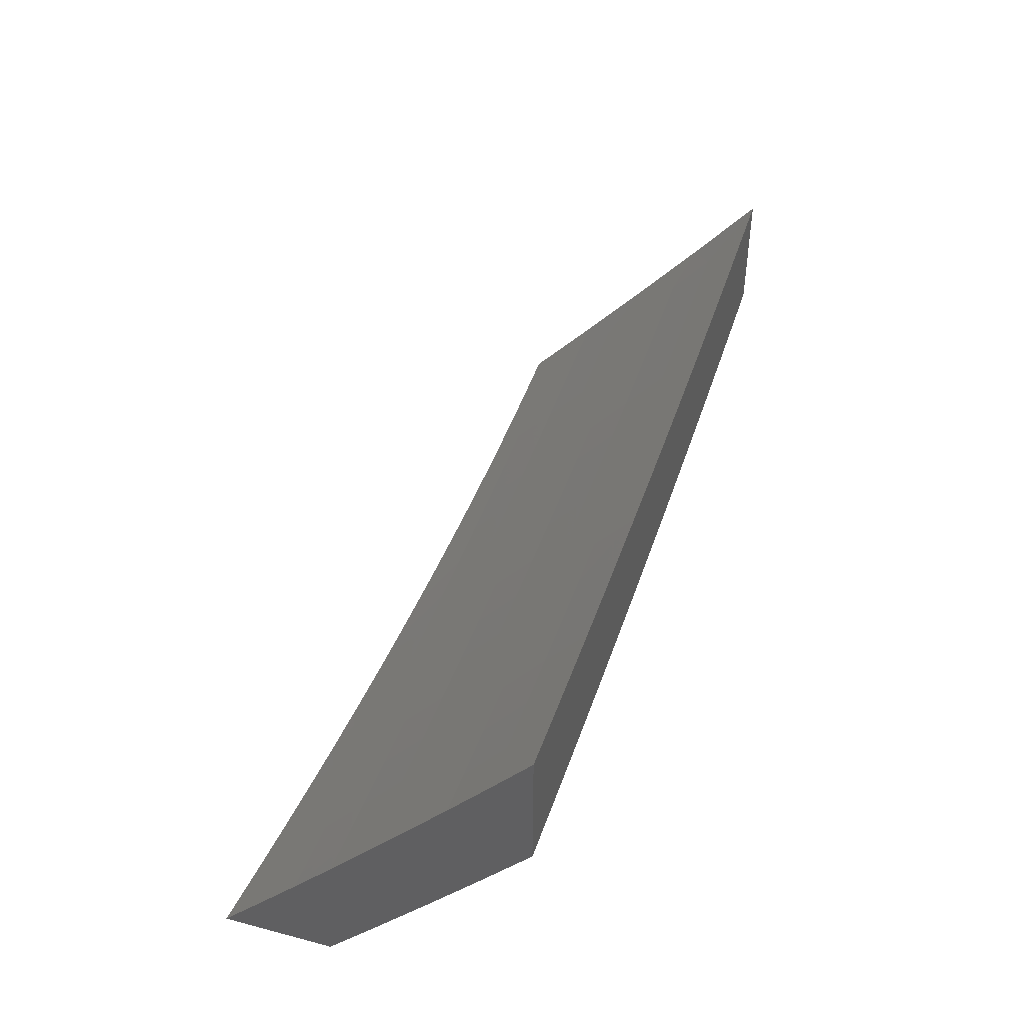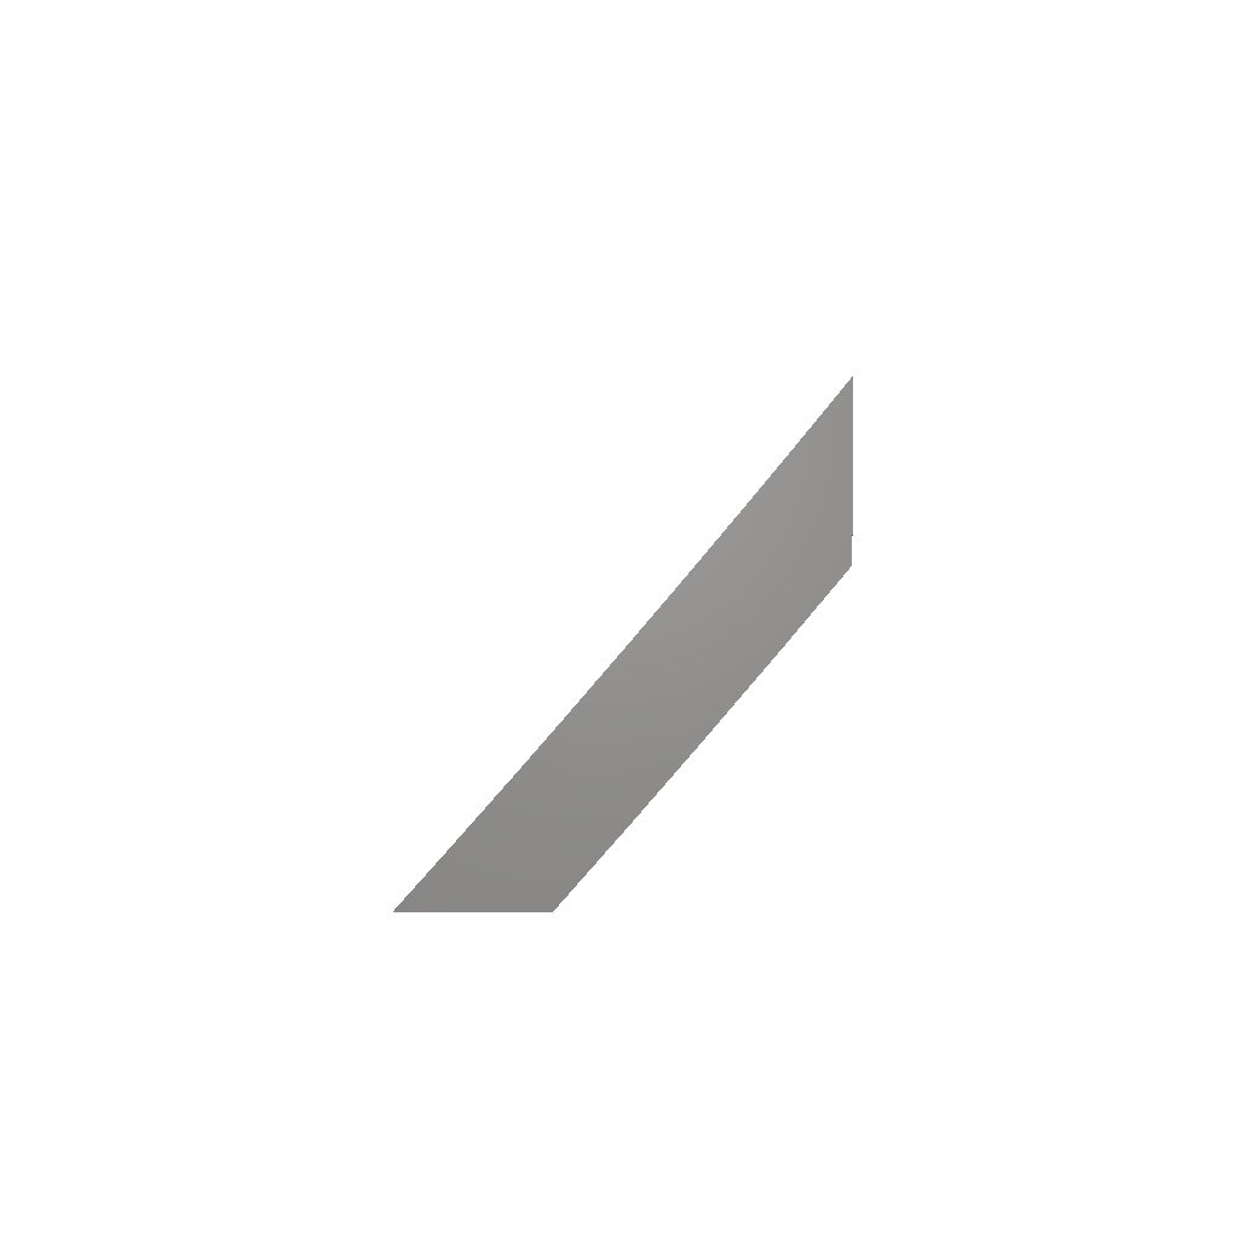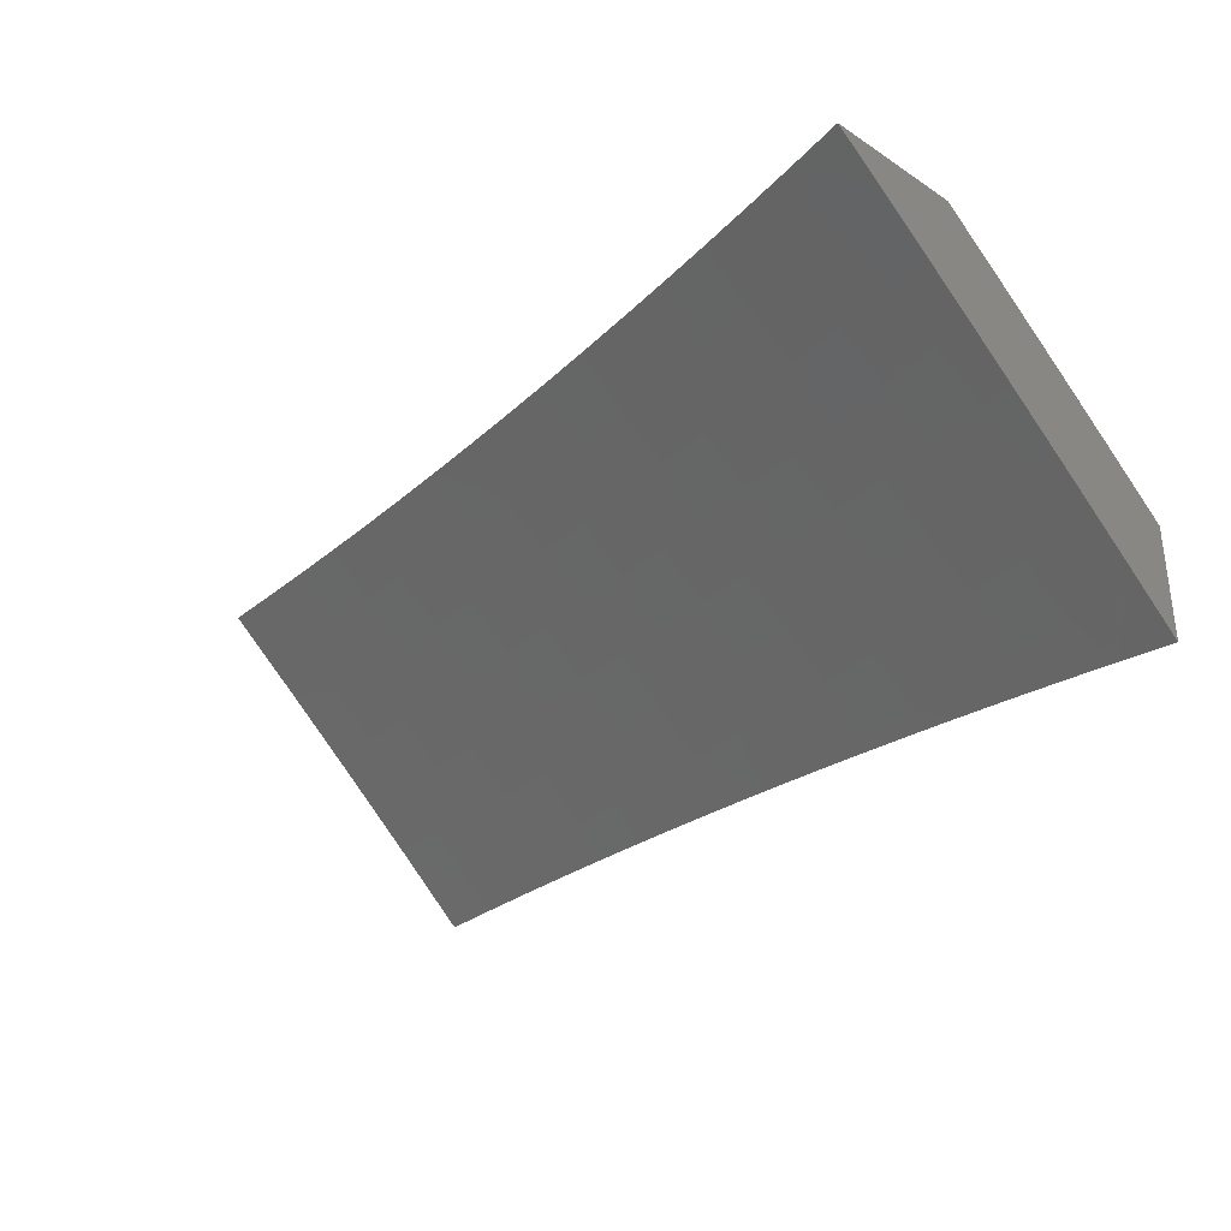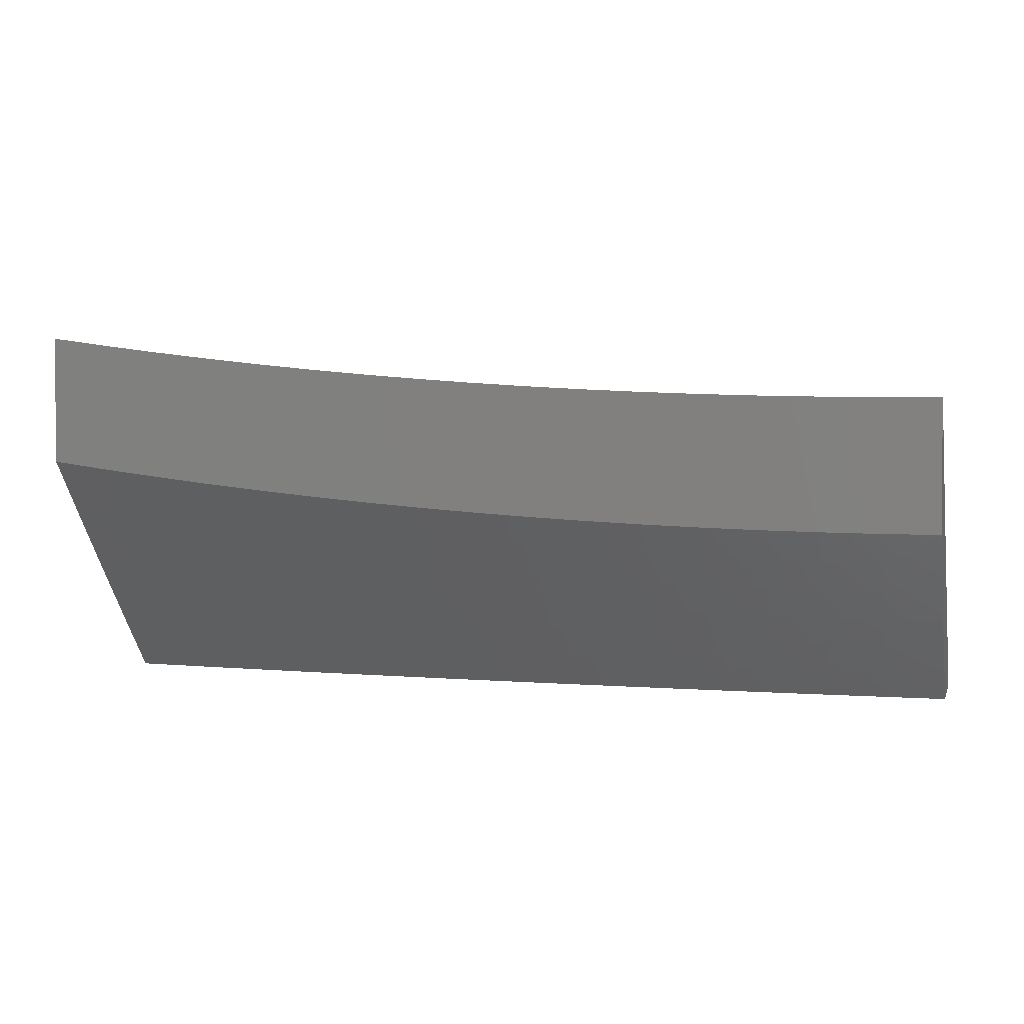
<metadata>
{"format":"stl","ext":"stl","renderer":"f3d","projection":"perspective","resolution":1024,"background":"white","views":[{"elev":44.6,"azim":-73.0,"up":"+Y"},{"elev":2.2,"azim":-90.2,"up":"+Y"},{"elev":-32.0,"azim":-132.3,"up":"+Z"},{"elev":2.5,"azim":15.0,"up":"+Y"}]}
</metadata>
<code>
# stl→obj: 270 verts, 536 faces
v 0 -6.918 8.787
v 0 -7 8.715
v -0.06385 -6.969 8.742
v -0.06271 -7 8.715
v -0.1254 -7 8.714
v -0.1279 -6.968 8.742
v -0.1881 -7 8.713
v -0.1922 -6.967 8.742
v -0.2507 -7 8.711
v -0.2567 -6.965 8.742
v -0.3134 -7 8.709
v -0.3215 -6.962 8.742
v -0.376 -7 8.706
v -0.3864 -6.959 8.742
v -0.4385 -7 8.703
v -0.4515 -6.955 8.742
v -0.5011 -7 8.699
v -0.5168 -6.951 8.742
v -0.5636 -7 8.695
v -0.5823 -6.946 8.742
v -0.5865 -6.995 8.698
v -0.648 -6.941 8.742
v -0.6526 -6.99 8.698
v -0.7138 -6.934 8.742
v -0.7189 -6.984 8.698
v -0.7798 -6.928 8.742
v -0.7853 -6.977 8.698
v -0.846 -6.92 8.742
v -0.8519 -6.969 8.698
v -0.9122 -6.912 8.742
v -0.9187 -6.961 8.698
v -0.9786 -6.903 8.742
v -0.9856 -6.952 8.698
v -1 -6.95 8.698
v -1 -7 8.654
v -0.9378 -7 8.661
v -0.8755 -7 8.668
v -0.8132 -7 8.674
v -0.7509 -7 8.68
v -0.6885 -7 8.686
v -0.6261 -7 8.691
v -1 -6.901 8.742
v -0.9717 -6.854 8.786
v -0.9057 -6.863 8.786
v -0.8399 -6.871 8.786
v -0.7743 -6.878 8.786
v -0.7087 -6.885 8.786
v -0.6434 -6.891 8.786
v -0.5782 -6.897 8.786
v -0.5132 -6.902 8.786
v -0.4483 -6.906 8.786
v -0.3837 -6.91 8.786
v -0.3192 -6.913 8.786
v -0.2549 -6.915 8.786
v -0.1909 -6.917 8.786
v -0.127 -6.919 8.786
v -0.06339 -6.919 8.786
v -0.06294 -6.87 8.829
v 0 -6.836 8.859
v -0.06248 -6.82 8.873
v -0.06202 -6.769 8.915
v -0.1243 -6.768 8.915
v -0.1233 -6.718 8.958
v -0.1853 -6.717 8.958
v -0.1255 -6.667 9
v -0.1882 -6.666 9
v -0.2475 -6.715 8.958
v -0.2508 -6.664 9
v -0.3099 -6.712 8.958
v -0.3135 -6.661 9
v -0.3725 -6.709 8.958
v -0.3761 -6.658 9
v -0.4353 -6.705 8.958
v -0.4387 -6.654 9
v -0.4983 -6.701 8.958
v -0.5013 -6.65 9
v -0.5614 -6.697 8.958
v -0.5638 -6.645 9
v -0.6247 -6.691 8.958
v -0.6263 -6.64 9
v -0.6882 -6.685 8.958
v -0.6887 -6.634 9
v -0.7518 -6.679 8.958
v -0.7511 -6.628 9
v -0.8156 -6.672 8.958
v -0.8134 -6.621 9
v -0.8795 -6.664 8.958
v -0.8757 -6.613 9
v -0.9435 -6.655 8.958
v -0.9379 -6.605 9
v -1 -6.648 8.958
v -1 -6.596 9
v -1 -6.851 8.786
v -0.9647 -6.805 8.829
v -0.8992 -6.813 8.829
v -0.8339 -6.821 8.829
v -0.7687 -6.829 8.829
v -0.7036 -6.835 8.829
v -0.6388 -6.841 8.829
v -0.574 -6.847 8.829
v -0.5095 -6.852 8.829
v -0.4451 -6.856 8.829
v -0.3809 -6.86 8.829
v -0.3169 -6.863 8.829
v -0.2531 -6.865 8.829
v -0.1895 -6.867 8.829
v -0.1261 -6.869 8.829
v -1 -6.8 8.829
v -0.9576 -6.755 8.873
v -0.8927 -6.764 8.873
v -0.8278 -6.772 8.873
v -0.7631 -6.779 8.873
v -0.6985 -6.786 8.873
v -0.6341 -6.792 8.873
v -0.5698 -6.797 8.873
v -0.5058 -6.802 8.873
v -0.4418 -6.806 8.873
v -0.3781 -6.81 8.873
v -0.3146 -6.813 8.873
v -0.2512 -6.815 8.873
v -0.1881 -6.817 8.873
v -0.1252 -6.819 8.873
v -1 -6.75 8.872
v -0.9506 -6.705 8.915
v -0.8861 -6.714 8.915
v -0.8217 -6.722 8.915
v -0.7575 -6.729 8.915
v -0.6934 -6.735 8.915
v -0.6294 -6.741 8.915
v -0.5656 -6.747 8.915
v -0.502 -6.752 8.915
v -0.4386 -6.756 8.915
v -0.3753 -6.76 8.915
v -0.3123 -6.763 8.915
v -0.2494 -6.765 8.915
v -0.1867 -6.767 8.915
v -1 -6.699 8.915
v -0.06274 -6.668 9
v -0.06156 -6.719 8.958
v 0 -6.752 8.93
v 0 -6.668 9
v -1 -6.935 8.832
v -1 -7 8.775
v -0.9676 -6.972 8.803
v -0.9378 -7 8.782
v -0.9019 -6.98 8.803
v -0.8755 -7 8.789
v -0.8364 -6.988 8.803
v -0.8132 -7 8.795
v -0.7711 -6.995 8.803
v -0.7508 -7 8.801
v -0.7675 -6.963 8.832
v -0.7026 -6.97 8.832
v -0.6994 -6.938 8.86
v -0.6349 -6.944 8.86
v -0.6319 -6.912 8.888
v -0.5679 -6.917 8.888
v -0.5653 -6.884 8.917
v -0.5017 -6.889 8.917
v -0.4993 -6.857 8.945
v -0.4362 -6.861 8.945
v -0.4342 -6.828 8.972
v -0.3716 -6.832 8.972
v -0.3761 -6.799 9
v -0.3135 -6.802 9
v -0.3091 -6.835 8.972
v -0.2508 -6.804 9
v -0.2469 -6.837 8.972
v -0.1881 -6.806 9
v -0.1849 -6.839 8.972
v -0.1254 -6.808 9
v -0.1229 -6.84 8.972
v -0.06273 -6.808 9
v -0.06137 -6.841 8.972
v 0 -6.809 9
v 0 -6.905 8.918
v -0.06164 -6.874 8.945
v -0.0619 -6.906 8.917
v -0.1239 -6.906 8.917
v -0.1244 -6.938 8.888
v -0.1875 -6.937 8.888
v -0.1884 -6.969 8.86
v -0.2516 -6.967 8.86
v -0.2528 -6.999 8.832
v -0.3165 -6.997 8.832
v -0.3132 -7 8.829
v -0.3758 -7 8.827
v -0.3804 -6.994 8.832
v -0.4383 -7 8.824
v -0.4445 -6.99 8.832
v -0.5009 -7 8.82
v -0.5087 -6.986 8.832
v -0.5635 -7 8.816
v -0.5732 -6.981 8.832
v -0.626 -7 8.812
v -0.6378 -6.976 8.832
v -0.6884 -7 8.807
v -0.2505 -7 8.831
v -0.1879 -7 8.833
v -0.1253 -7 8.834
v -0.1248 -6.97 8.86
v -0.06264 -7 8.835
v -0.06241 -6.971 8.86
v 0 -7 8.835
v -0.06215 -6.939 8.888
v -0.4387 -6.795 9
v -0.497 -6.824 8.972
v -0.5626 -6.852 8.945
v -0.629 -6.879 8.917
v -0.6961 -6.906 8.888
v -0.764 -6.931 8.86
v -0.8326 -6.956 8.832
v -0.5012 -6.791 9
v -0.5599 -6.82 8.972
v -0.626 -6.847 8.945
v -0.6929 -6.873 8.917
v -0.7604 -6.899 8.888
v -0.8288 -6.924 8.86
v -0.8978 -6.948 8.832
v -0.5638 -6.786 9
v -0.623 -6.814 8.972
v -0.6896 -6.841 8.945
v -0.7569 -6.867 8.917
v -0.8249 -6.892 8.888
v -0.8937 -6.916 8.86
v -0.9632 -6.94 8.832
v -0.6262 -6.781 9
v -0.6863 -6.808 8.972
v -0.7533 -6.835 8.945
v -0.8211 -6.86 8.917
v -0.8895 -6.884 8.888
v -0.9587 -6.908 8.86
v -0.6887 -6.775 9
v -0.7497 -6.802 8.972
v -0.8172 -6.828 8.945
v -0.8854 -6.852 8.917
v -0.9543 -6.876 8.888
v -1 -6.87 8.888
v -0.7511 -6.769 9
v -0.8133 -6.795 8.972
v -0.8812 -6.82 8.945
v -0.9498 -6.844 8.917
v -0.8134 -6.762 9
v -0.877 -6.788 8.972
v -0.9453 -6.812 8.945
v -1 -6.804 8.944
v -0.8757 -6.755 9
v -0.9409 -6.779 8.972
v -0.9379 -6.747 9
v -1 -6.738 9
v -0.5706 -6.949 8.86
v -0.504 -6.922 8.888
v -0.4383 -6.893 8.917
v -0.3733 -6.864 8.945
v -0.5064 -6.954 8.86
v -0.4404 -6.926 8.888
v -0.3751 -6.897 8.917
v -0.3106 -6.867 8.945
v -0.4424 -6.958 8.86
v -0.3769 -6.929 8.888
v -0.3121 -6.9 8.917
v -0.2481 -6.87 8.945
v -0.3786 -6.962 8.86
v -0.3135 -6.932 8.888
v -0.2492 -6.902 8.917
v -0.1857 -6.872 8.945
v -0.315 -6.965 8.86
v -0.2504 -6.935 8.888
v -0.1866 -6.904 8.917
v -0.1234 -6.873 8.945
f 1 2 3
f 3 2 4
f 3 4 5
f 3 5 6
f 6 5 7
f 6 7 8
f 8 7 9
f 8 9 10
f 10 9 11
f 10 11 12
f 12 11 13
f 12 13 14
f 14 13 15
f 14 15 16
f 16 15 17
f 16 17 18
f 18 17 19
f 18 19 20
f 20 19 21
f 20 21 22
f 22 21 23
f 22 23 24
f 24 23 25
f 24 25 26
f 26 25 27
f 26 27 28
f 28 27 29
f 28 29 30
f 30 29 31
f 30 31 32
f 32 31 33
f 32 33 34
f 34 33 35
f 35 33 36
f 36 33 31
f 36 31 37
f 37 31 29
f 37 29 38
f 38 29 27
f 38 27 39
f 39 27 25
f 39 25 40
f 40 25 23
f 40 23 41
f 41 23 21
f 41 21 19
f 34 42 32
f 32 42 43
f 32 43 30
f 30 43 44
f 30 44 28
f 28 44 45
f 28 45 26
f 26 45 46
f 26 46 24
f 24 46 47
f 24 47 22
f 22 47 48
f 22 48 20
f 20 48 49
f 20 49 18
f 18 49 50
f 18 50 16
f 16 50 51
f 16 51 14
f 14 51 52
f 14 52 12
f 12 52 53
f 12 53 10
f 10 53 54
f 10 54 8
f 8 54 55
f 8 55 6
f 6 55 56
f 6 56 3
f 3 56 57
f 3 57 1
f 1 57 58
f 1 58 59
f 59 58 60
f 59 60 61
f 61 60 62
f 61 62 63
f 63 62 64
f 63 64 65
f 65 64 66
f 66 64 67
f 66 67 68
f 68 67 69
f 68 69 70
f 70 69 71
f 70 71 72
f 72 71 73
f 72 73 74
f 74 73 75
f 74 75 76
f 76 75 77
f 76 77 78
f 78 77 79
f 78 79 80
f 80 79 81
f 80 81 82
f 82 81 83
f 82 83 84
f 84 83 85
f 84 85 86
f 86 85 87
f 86 87 88
f 88 87 89
f 88 89 90
f 90 89 91
f 90 91 92
f 42 93 43
f 43 93 94
f 43 94 44
f 44 94 95
f 44 95 45
f 45 95 96
f 45 96 46
f 46 96 97
f 46 97 47
f 47 97 98
f 47 98 48
f 48 98 99
f 48 99 49
f 49 99 100
f 49 100 50
f 50 100 101
f 50 101 51
f 51 101 102
f 51 102 52
f 52 102 103
f 52 103 53
f 53 103 104
f 53 104 54
f 54 104 105
f 54 105 55
f 55 105 106
f 55 106 56
f 56 106 107
f 56 107 57
f 57 107 58
f 93 108 94
f 94 108 109
f 94 109 95
f 95 109 110
f 95 110 96
f 96 110 111
f 96 111 97
f 97 111 112
f 97 112 98
f 98 112 113
f 98 113 99
f 99 113 114
f 99 114 100
f 100 114 115
f 100 115 101
f 101 115 116
f 101 116 102
f 102 116 117
f 102 117 103
f 103 117 118
f 103 118 104
f 104 118 119
f 104 119 105
f 105 119 120
f 105 120 106
f 106 120 121
f 106 121 107
f 107 121 122
f 107 122 58
f 58 122 60
f 108 123 109
f 109 123 124
f 109 124 110
f 110 124 125
f 110 125 111
f 111 125 126
f 111 126 112
f 112 126 127
f 112 127 113
f 113 127 128
f 113 128 114
f 114 128 129
f 114 129 115
f 115 129 130
f 115 130 116
f 116 130 131
f 116 131 117
f 117 131 132
f 117 132 118
f 118 132 133
f 118 133 119
f 119 133 134
f 119 134 120
f 120 134 135
f 120 135 121
f 121 135 136
f 121 136 122
f 122 136 62
f 122 62 60
f 123 137 124
f 124 137 89
f 124 89 125
f 125 89 87
f 125 87 126
f 126 87 85
f 126 85 127
f 127 85 83
f 127 83 128
f 128 83 81
f 128 81 129
f 129 81 79
f 129 79 130
f 130 79 77
f 130 77 131
f 131 77 75
f 131 75 132
f 132 75 73
f 132 73 133
f 133 73 71
f 133 71 134
f 134 71 69
f 134 69 135
f 135 69 67
f 135 67 136
f 136 67 64
f 136 64 62
f 137 91 89
f 65 138 63
f 63 138 139
f 63 139 61
f 61 139 140
f 61 140 59
f 138 141 139
f 139 141 140
f 142 143 144
f 144 143 145
f 144 145 146
f 146 145 147
f 146 147 148
f 148 147 149
f 148 149 150
f 150 149 151
f 150 151 152
f 152 151 153
f 152 153 154
f 154 153 155
f 154 155 156
f 156 155 157
f 156 157 158
f 158 157 159
f 158 159 160
f 160 159 161
f 160 161 162
f 162 161 163
f 162 163 164
f 164 163 165
f 165 163 166
f 165 166 167
f 167 166 168
f 167 168 169
f 169 168 170
f 169 170 171
f 171 170 172
f 171 172 173
f 173 172 174
f 173 174 175
f 175 174 176
f 176 174 177
f 176 177 178
f 178 177 179
f 178 179 180
f 180 179 181
f 180 181 182
f 182 181 183
f 182 183 184
f 184 183 185
f 184 185 186
f 186 185 187
f 187 185 188
f 187 188 189
f 189 188 190
f 189 190 191
f 191 190 192
f 191 192 193
f 193 192 194
f 193 194 195
f 195 194 196
f 195 196 197
f 197 196 153
f 197 153 151
f 186 198 184
f 184 198 199
f 184 199 182
f 182 199 200
f 182 200 201
f 201 200 202
f 201 202 203
f 203 202 204
f 203 204 205
f 205 204 176
f 205 176 178
f 164 206 162
f 162 206 207
f 162 207 160
f 160 207 208
f 160 208 158
f 158 208 209
f 158 209 156
f 156 209 210
f 156 210 154
f 154 210 211
f 154 211 152
f 152 211 212
f 152 212 148
f 148 212 146
f 206 213 207
f 207 213 214
f 207 214 208
f 208 214 215
f 208 215 209
f 209 215 216
f 209 216 210
f 210 216 217
f 210 217 211
f 211 217 218
f 211 218 212
f 212 218 219
f 212 219 146
f 146 219 144
f 213 220 214
f 214 220 221
f 214 221 215
f 215 221 222
f 215 222 216
f 216 222 223
f 216 223 217
f 217 223 224
f 217 224 218
f 218 224 225
f 218 225 219
f 219 225 226
f 219 226 144
f 144 226 142
f 220 227 221
f 221 227 228
f 221 228 222
f 222 228 229
f 222 229 223
f 223 229 230
f 223 230 224
f 224 230 231
f 224 231 225
f 225 231 232
f 225 232 226
f 226 232 142
f 227 233 228
f 228 233 234
f 228 234 229
f 229 234 235
f 229 235 230
f 230 235 236
f 230 236 231
f 231 236 237
f 231 237 232
f 232 237 238
f 232 238 142
f 233 239 234
f 234 239 240
f 234 240 235
f 235 240 241
f 235 241 236
f 236 241 242
f 236 242 237
f 237 242 238
f 239 243 240
f 240 243 244
f 240 244 241
f 241 244 245
f 241 245 242
f 242 245 246
f 242 246 238
f 243 247 244
f 244 247 248
f 244 248 245
f 245 248 246
f 247 249 248
f 248 249 250
f 248 250 246
f 180 182 201
f 150 152 148
f 153 196 155
f 155 196 251
f 155 251 157
f 157 251 252
f 157 252 159
f 159 252 253
f 159 253 161
f 161 253 254
f 161 254 163
f 163 254 166
f 196 194 251
f 251 194 255
f 251 255 252
f 252 255 256
f 252 256 253
f 253 256 257
f 253 257 254
f 254 257 258
f 254 258 166
f 166 258 168
f 194 192 255
f 255 192 259
f 255 259 256
f 256 259 260
f 256 260 257
f 257 260 261
f 257 261 258
f 258 261 262
f 258 262 168
f 168 262 170
f 192 190 259
f 259 190 263
f 259 263 260
f 260 263 264
f 260 264 261
f 261 264 265
f 261 265 262
f 262 265 266
f 262 266 170
f 170 266 172
f 190 188 263
f 263 188 267
f 263 267 264
f 264 267 268
f 264 268 265
f 265 268 269
f 265 269 266
f 266 269 270
f 266 270 172
f 172 270 174
f 188 185 267
f 267 185 183
f 267 183 268
f 268 183 181
f 268 181 269
f 269 181 179
f 269 179 270
f 270 179 177
f 270 177 174
f 203 205 201
f 201 205 180
f 205 178 180
f 92 91 250
f 250 91 137
f 250 137 246
f 246 137 123
f 246 123 238
f 238 123 108
f 238 108 93
f 238 93 142
f 142 93 42
f 142 42 143
f 143 42 34
f 143 34 35
f 35 36 143
f 143 36 37
f 143 37 38
f 38 39 143
f 143 39 40
f 143 40 145
f 145 40 41
f 145 41 147
f 147 41 19
f 147 19 149
f 149 19 151
f 151 19 17
f 151 17 197
f 197 17 15
f 197 15 195
f 195 15 13
f 195 13 193
f 193 13 191
f 191 13 11
f 191 11 189
f 189 11 9
f 189 9 187
f 187 9 186
f 186 9 7
f 186 7 198
f 198 7 5
f 198 5 199
f 199 5 200
f 200 5 4
f 200 4 202
f 202 4 2
f 202 2 204
f 175 141 173
f 173 141 138
f 173 138 171
f 171 138 65
f 171 65 169
f 169 65 167
f 167 65 66
f 167 66 165
f 165 66 68
f 165 68 164
f 164 68 206
f 206 68 70
f 206 70 213
f 213 70 72
f 213 72 220
f 220 72 227
f 227 72 74
f 227 74 233
f 233 74 76
f 233 76 239
f 239 76 78
f 239 78 243
f 243 78 247
f 247 78 80
f 247 80 249
f 249 80 82
f 249 82 250
f 250 82 84
f 250 84 86
f 86 88 250
f 250 88 90
f 250 90 92
f 2 1 204
f 204 1 176
f 176 1 59
f 176 59 140
f 141 175 140
f 140 175 176

</code>
